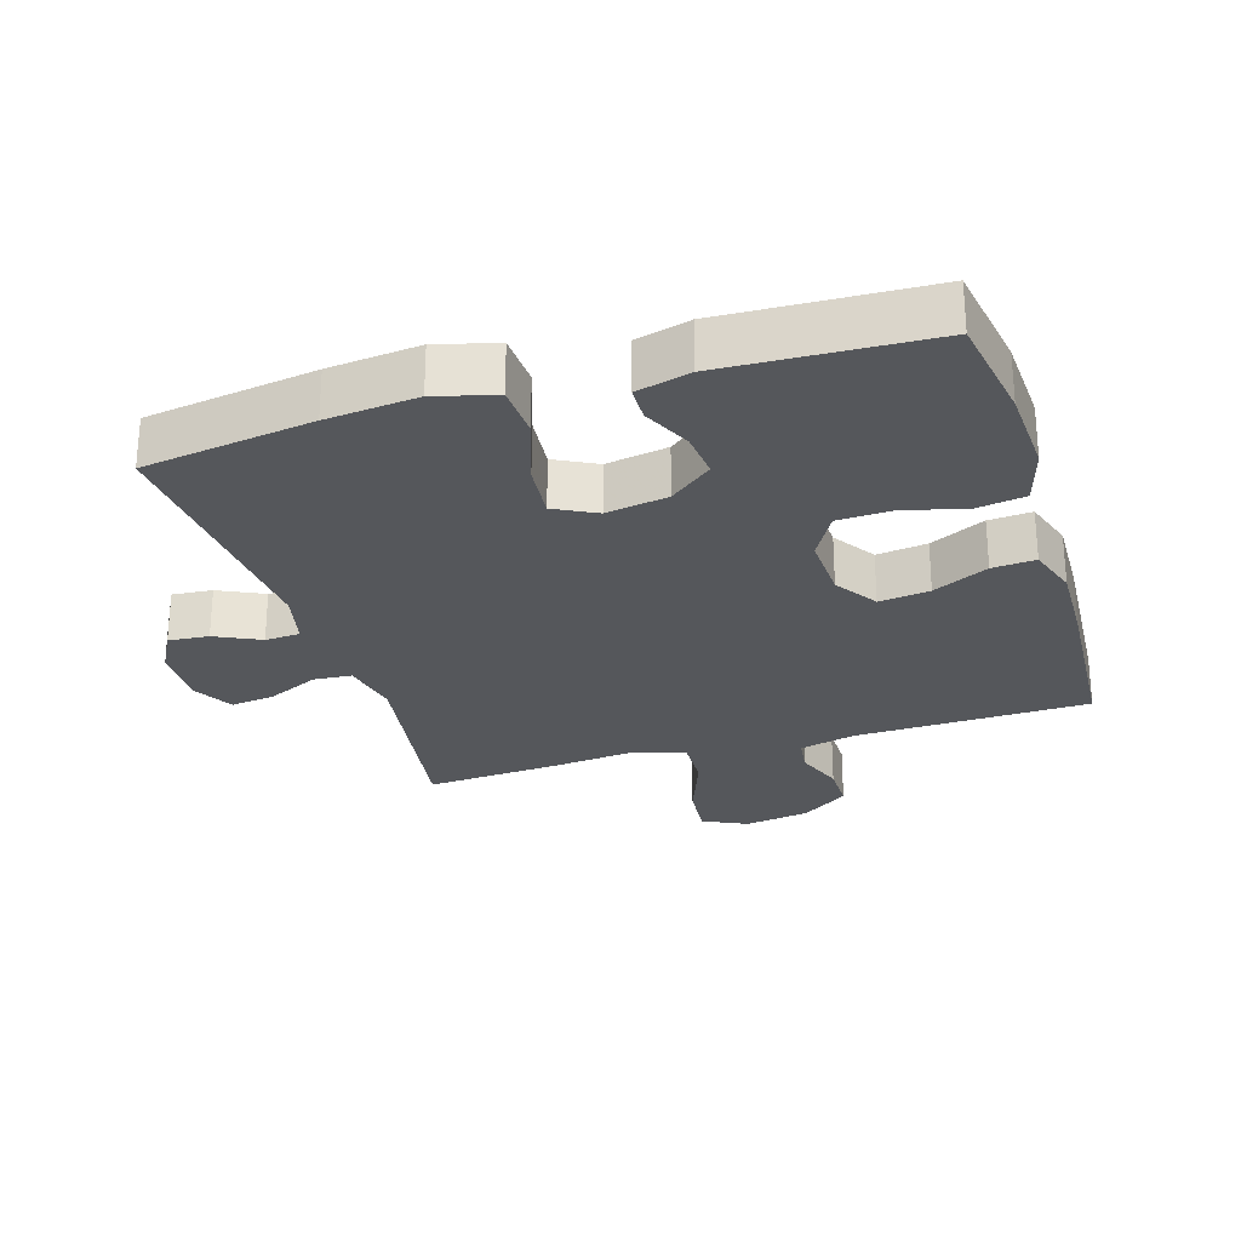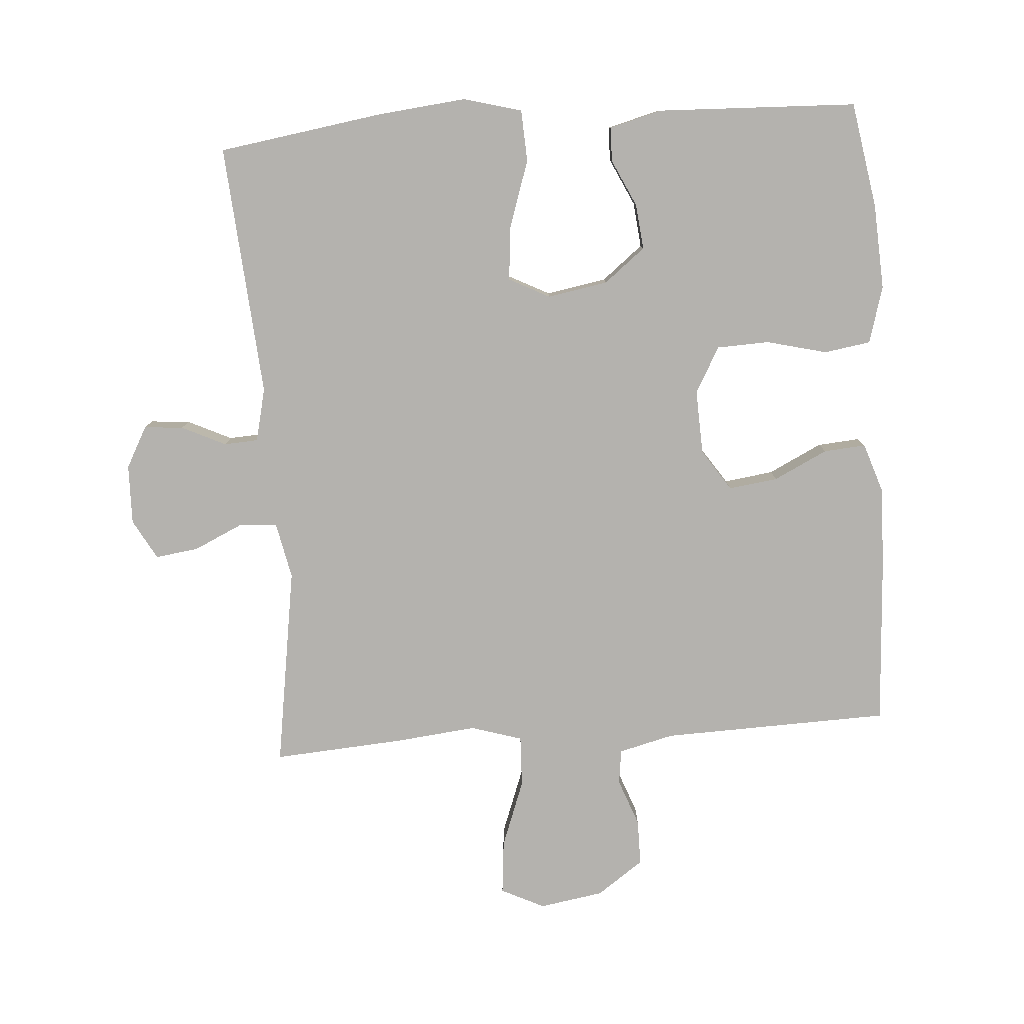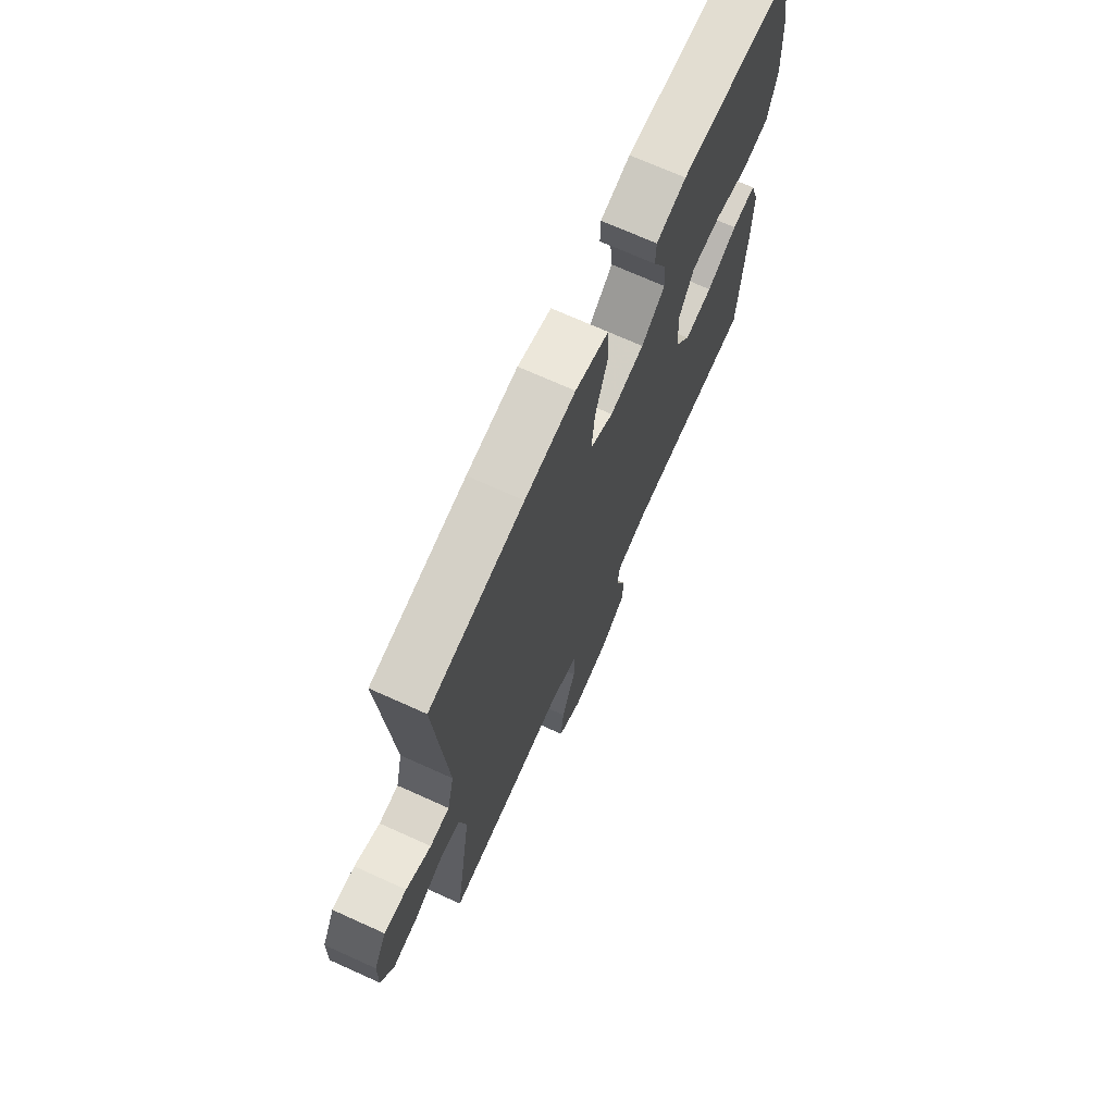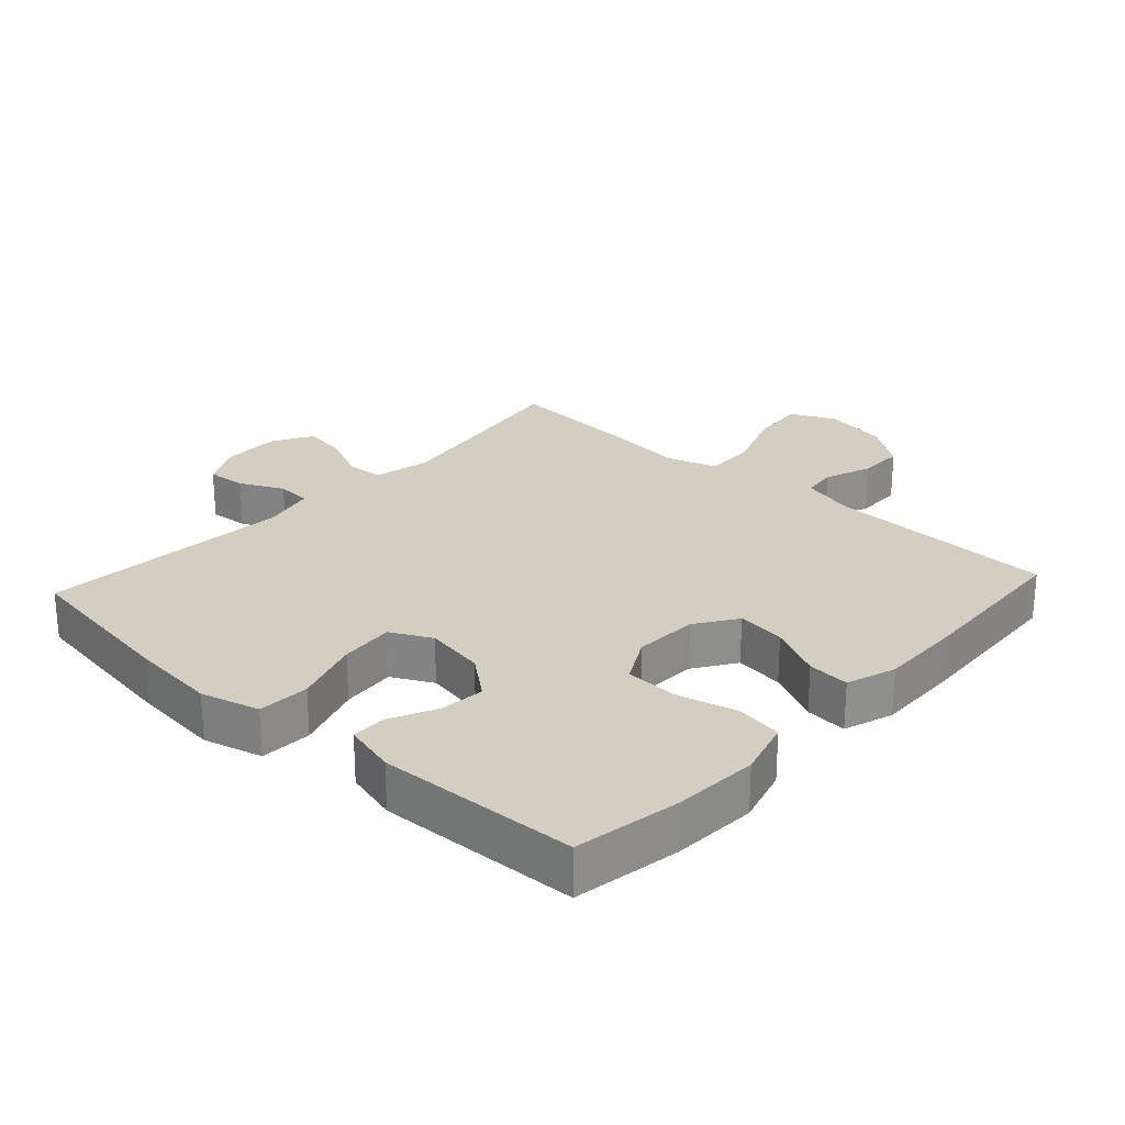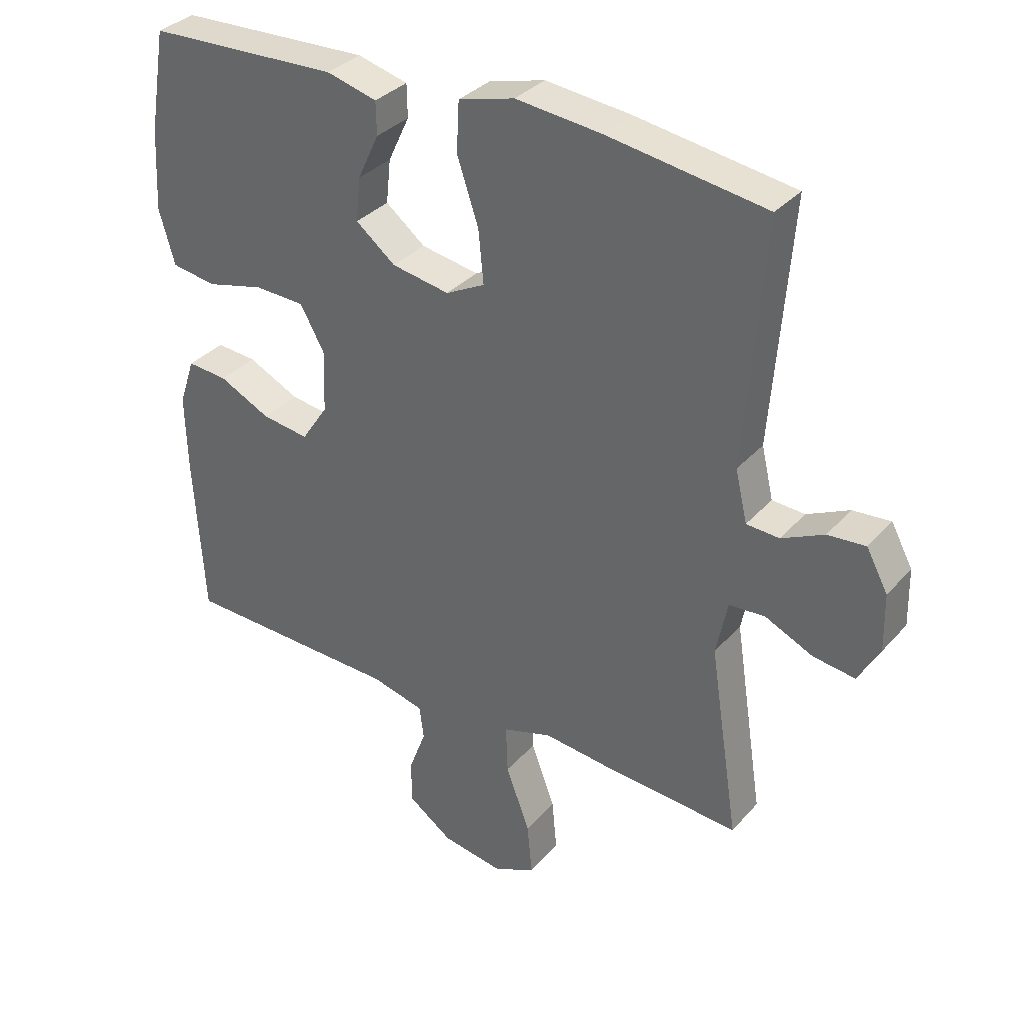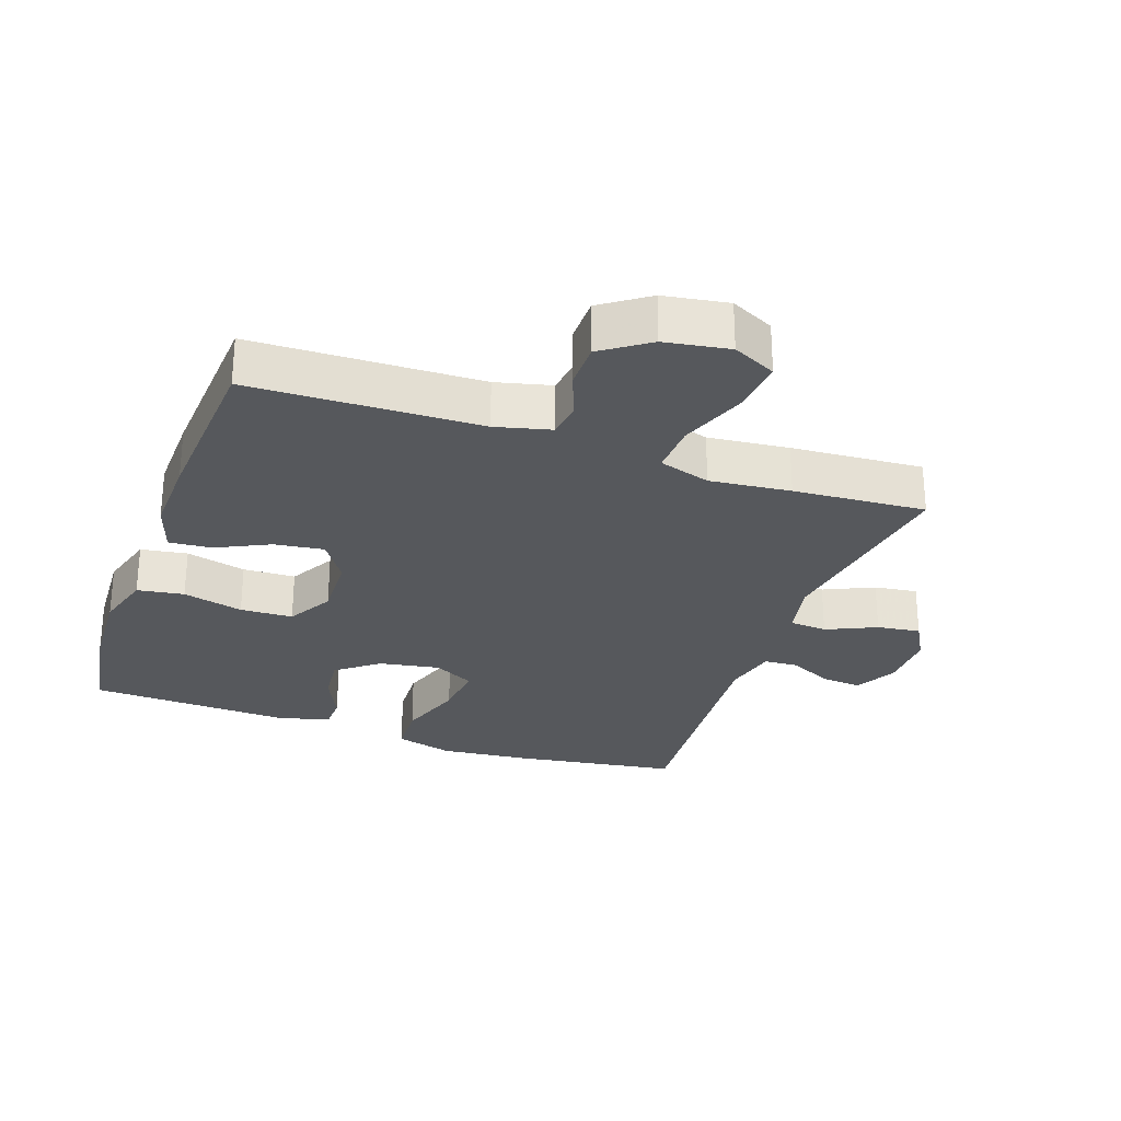
<metadata>
{"format":"obj","ext":"obj","renderer":"f3d","projection":"perspective","resolution":1024,"background":"white","views":[{"elev":-26.8,"azim":17.0,"up":"+Y"},{"elev":-79.8,"azim":4.1,"up":"+Y"},{"elev":70.9,"azim":-65.7,"up":"+Z"},{"elev":25.3,"azim":42.5,"up":"+Y"},{"elev":33.8,"azim":-145.3,"up":"+Z"},{"elev":-27.9,"azim":160.5,"up":"+Y"}]}
</metadata>
<code>
v -0.5 0.07 0.5
v -0.248 0.07 0.538
v -0.113 0.07 0.552
v -0.024 0.07 0.528
v -0.02 0.07 0.449
v -0.054 0.07 0.347
v -0.062 0.07 0.264
v 0 0.07 0.232
v 0.092 0.07 0.248
v 0.155 0.07 0.298
v 0.148 0.07 0.367
v 0.114 0.07 0.439
v 0.115 0.07 0.491
v 0.195 0.07 0.512
v 0.5 0.07 0.5
v 0.527 0.07 0.339
v 0.534 0.07 0.209
v 0.509 0.07 0.122
v 0.438 0.07 0.111
v 0.346 0.07 0.134
v 0.266 0.07 0.131
v 0.227 0.07 0.061
v 0.231 0.07 -0.037
v 0.273 0.07 -0.1
v 0.348 0.07 -0.09
v 0.43 0.07 -0.05
v 0.494 0.07 -0.045
v 0.519 0.07 -0.12
v 0.516 0.07 -0.241
v 0.5 0.07 -0.5
v 0.152 0.07 -0.51
v 0.068 0.07 -0.531
v 0.061 0.07 -0.584
v 0.088 0.07 -0.656
v 0.088 0.07 -0.726
v 0.017 0.07 -0.776
v -0.081 0.07 -0.792
v -0.147 0.07 -0.76
v -0.139 0.07 -0.677
v -0.101 0.07 -0.575
v -0.098 0.07 -0.497
v -0.176 0.07 -0.473
v -0.299 0.07 -0.486
v -0.5 0.07 -0.5
v -0.453 0.07 -0.194
v -0.471 0.07 -0.107
v -0.528 0.07 -0.103
v -0.604 0.07 -0.138
v -0.67 0.07 -0.147
v -0.704 0.07 -0.086
v -0.702 0.07 0.005
v -0.668 0.07 0.068
v -0.608 0.07 0.063
v -0.541 0.07 0.031
v -0.489 0.07 0.034
v -0.47 0.07 0.115
v -0.5 0 0.5
v -0.248 0 0.538
v -0.113 0 0.552
v -0.024 0 0.528
v -0.02 0 0.449
v -0.054 0 0.347
v -0.062 0 0.264
v 0 0 0.232
v 0.092 0 0.248
v 0.155 0 0.298
v 0.148 0 0.367
v 0.114 0 0.439
v 0.115 0 0.491
v 0.195 0 0.512
v 0.5 0 0.5
v 0.527 0 0.339
v 0.534 0 0.209
v 0.509 0 0.122
v 0.438 0 0.111
v 0.346 0 0.134
v 0.266 0 0.131
v 0.227 0 0.061
v 0.231 0 -0.037
v 0.273 0 -0.1
v 0.348 0 -0.09
v 0.43 0 -0.05
v 0.494 0 -0.045
v 0.519 0 -0.12
v 0.516 0 -0.241
v 0.5 0 -0.5
v 0.152 0 -0.51
v 0.068 0 -0.531
v 0.061 0 -0.584
v 0.088 0 -0.656
v 0.088 0 -0.726
v 0.017 0 -0.776
v -0.081 0 -0.792
v -0.147 0 -0.76
v -0.139 0 -0.677
v -0.101 0 -0.575
v -0.098 0 -0.497
v -0.176 0 -0.473
v -0.299 0 -0.486
v -0.5 0 -0.5
v -0.453 0 -0.194
v -0.471 0 -0.107
v -0.528 0 -0.103
v -0.604 0 -0.138
v -0.67 0 -0.147
v -0.704 0 -0.086
v -0.702 0 0.005
v -0.668 0 0.068
v -0.608 0 0.063
v -0.541 0 0.031
v -0.489 0 0.034
v -0.47 0 0.115
f 52 53 54
f 51 52 54
f 50 51 54
f 49 50 54
f 48 49 54
f 47 48 54
f 46 47 54 55
f 45 46 55 56
f 42 43 44 45
f 41 42 45 56
f 38 39 40
f 37 38 40
f 36 37 40
f 35 36 40
f 34 35 40
f 33 34 40
f 32 33 40 41
f 56 1 2
f 41 56 2
f 32 41 2
f 31 32 2
f 29 30 31
f 28 29 31
f 27 28 31
f 26 27 31
f 25 26 31
f 18 19 20
f 17 18 20
f 16 17 20
f 15 16 20
f 14 15 20
f 13 14 20
f 12 13 20
f 11 12 20
f 10 11 20 21
f 9 10 21 22
f 4 5 6
f 3 4 6
f 2 3 6
f 2 6 7
f 31 2 7
f 24 25 31
f 31 7 8
f 24 31 8
f 23 24 8
f 8 9 22 23
f 110 109 108
f 110 108 107
f 110 107 106
f 110 106 105
f 110 105 104
f 110 104 103
f 111 110 103 102
f 112 111 102 101
f 101 100 99 98
f 112 101 98 97
f 96 95 94
f 96 94 93
f 96 93 92
f 96 92 91
f 96 91 90
f 96 90 89
f 97 96 89 88
f 58 57 112
f 58 112 97
f 58 97 88
f 58 88 87
f 87 86 85
f 87 85 84
f 87 84 83
f 87 83 82
f 87 82 81
f 76 75 74
f 76 74 73
f 76 73 72
f 76 72 71
f 76 71 70
f 76 70 69
f 76 69 68
f 76 68 67
f 77 76 67 66
f 78 77 66 65
f 62 61 60
f 62 60 59
f 62 59 58
f 63 62 58
f 63 58 87
f 87 81 80
f 64 63 87
f 64 87 80
f 64 80 79
f 79 78 65 64
f 1 57 58 2
f 2 58 59 3
f 3 59 60 4
f 4 60 61 5
f 5 61 62 6
f 6 62 63 7
f 7 63 64 8
f 8 64 65 9
f 9 65 66 10
f 10 66 67 11
f 11 67 68 12
f 12 68 69 13
f 13 69 70 14
f 14 70 71 15
f 15 71 72 16
f 16 72 73 17
f 17 73 74 18
f 18 74 75 19
f 19 75 76 20
f 20 76 77 21
f 21 77 78 22
f 22 78 79 23
f 23 79 80 24
f 24 80 81 25
f 25 81 82 26
f 26 82 83 27
f 27 83 84 28
f 28 84 85 29
f 29 85 86 30
f 30 86 87 31
f 31 87 88 32
f 32 88 89 33
f 33 89 90 34
f 34 90 91 35
f 35 91 92 36
f 36 92 93 37
f 37 93 94 38
f 38 94 95 39
f 39 95 96 40
f 40 96 97 41
f 41 97 98 42
f 42 98 99 43
f 43 99 100 44
f 44 100 101 45
f 45 101 102 46
f 46 102 103 47
f 47 103 104 48
f 48 104 105 49
f 49 105 106 50
f 50 106 107 51
f 51 107 108 52
f 52 108 109 53
f 53 109 110 54
f 54 110 111 55
f 55 111 112 56
f 56 112 57 1

</code>
